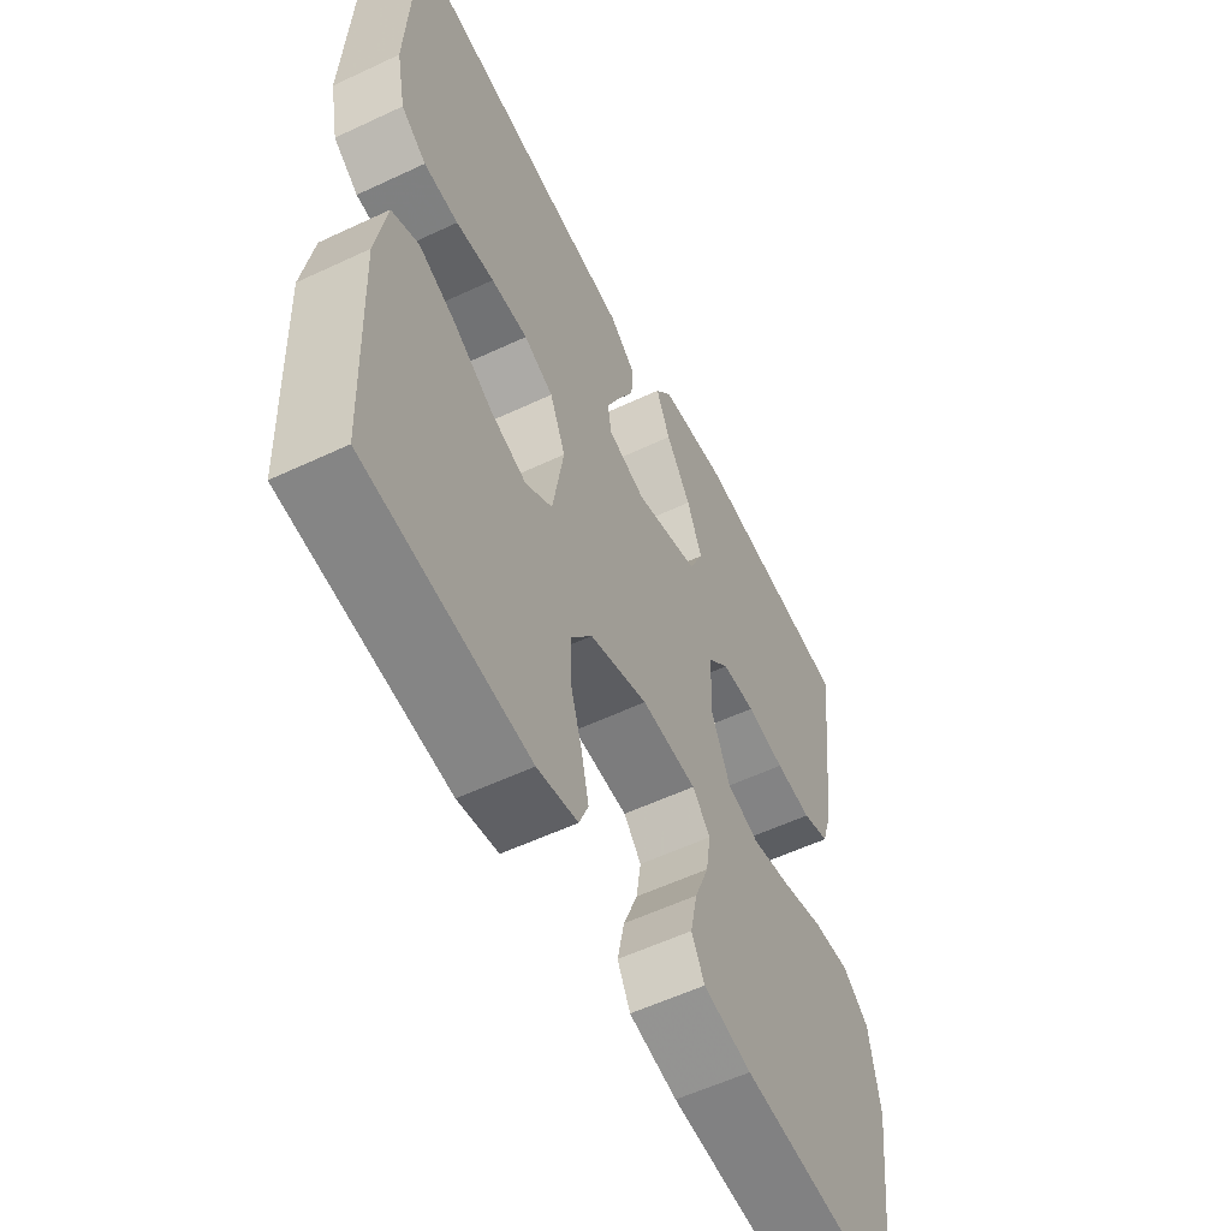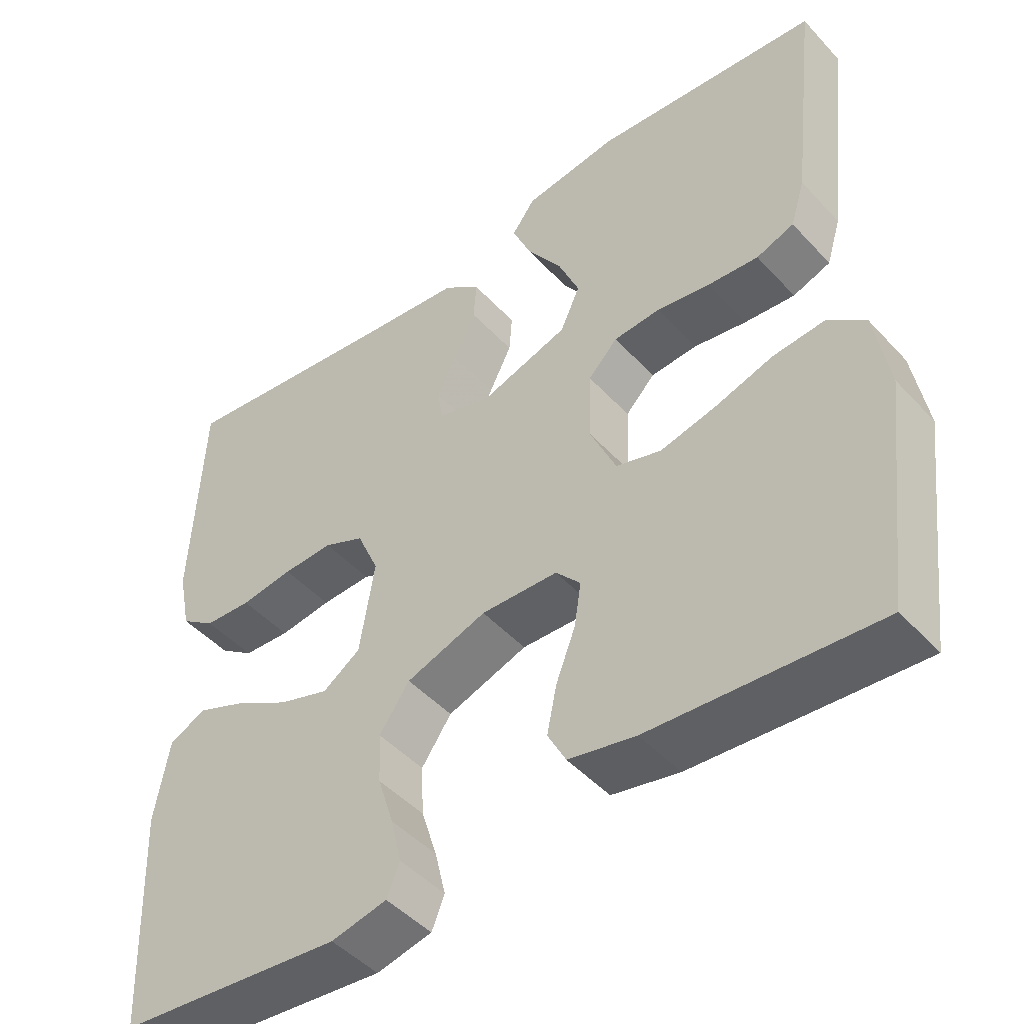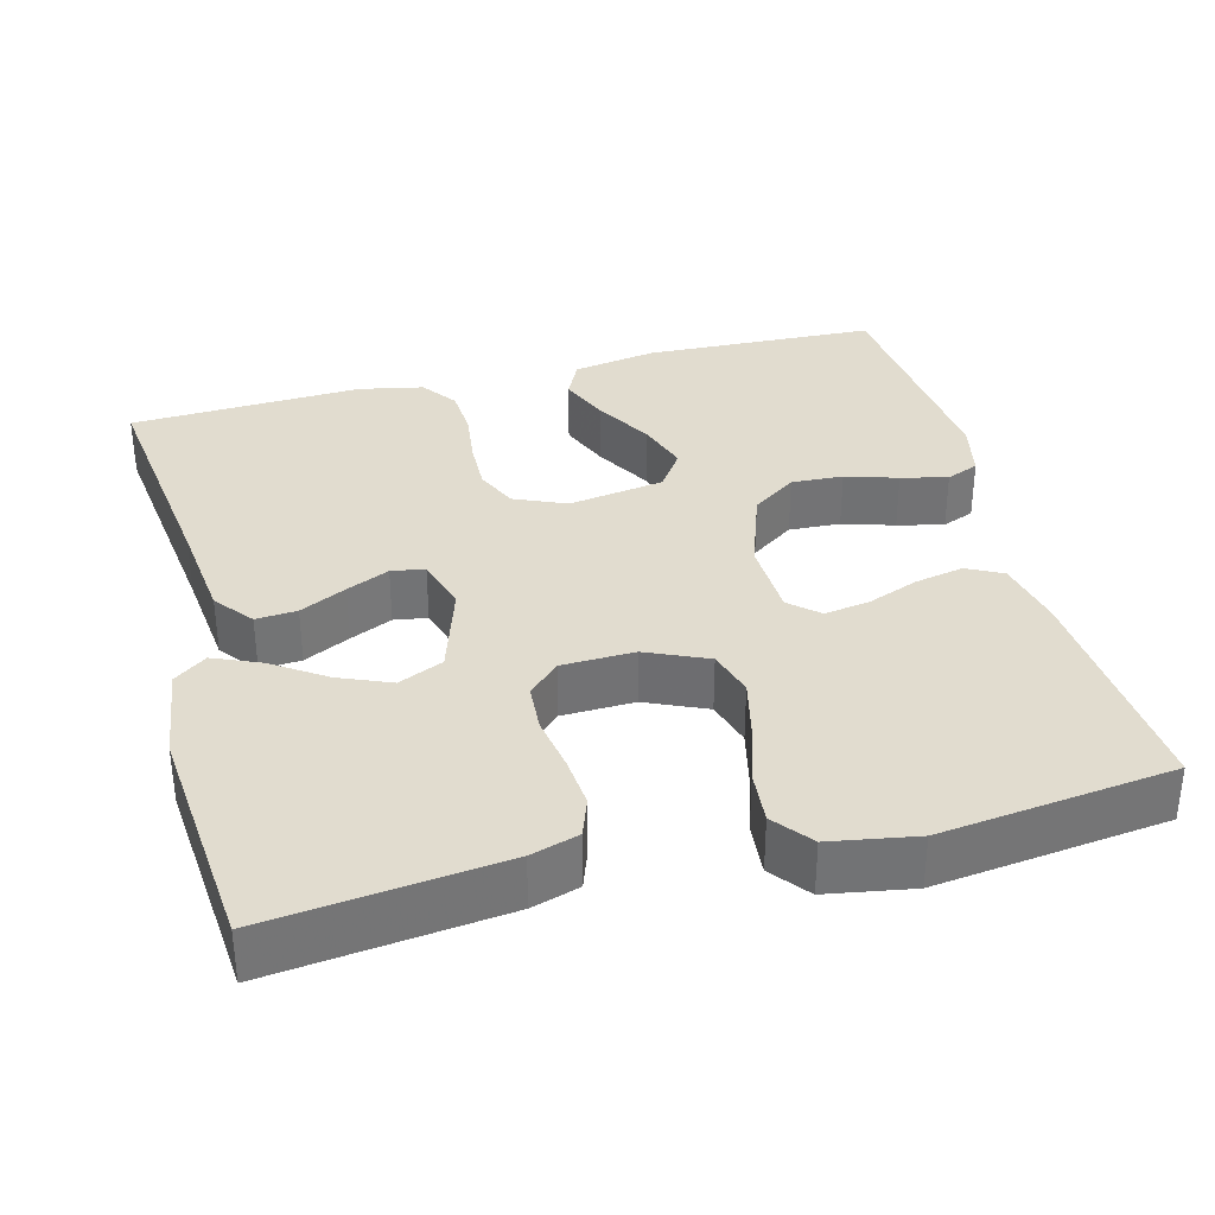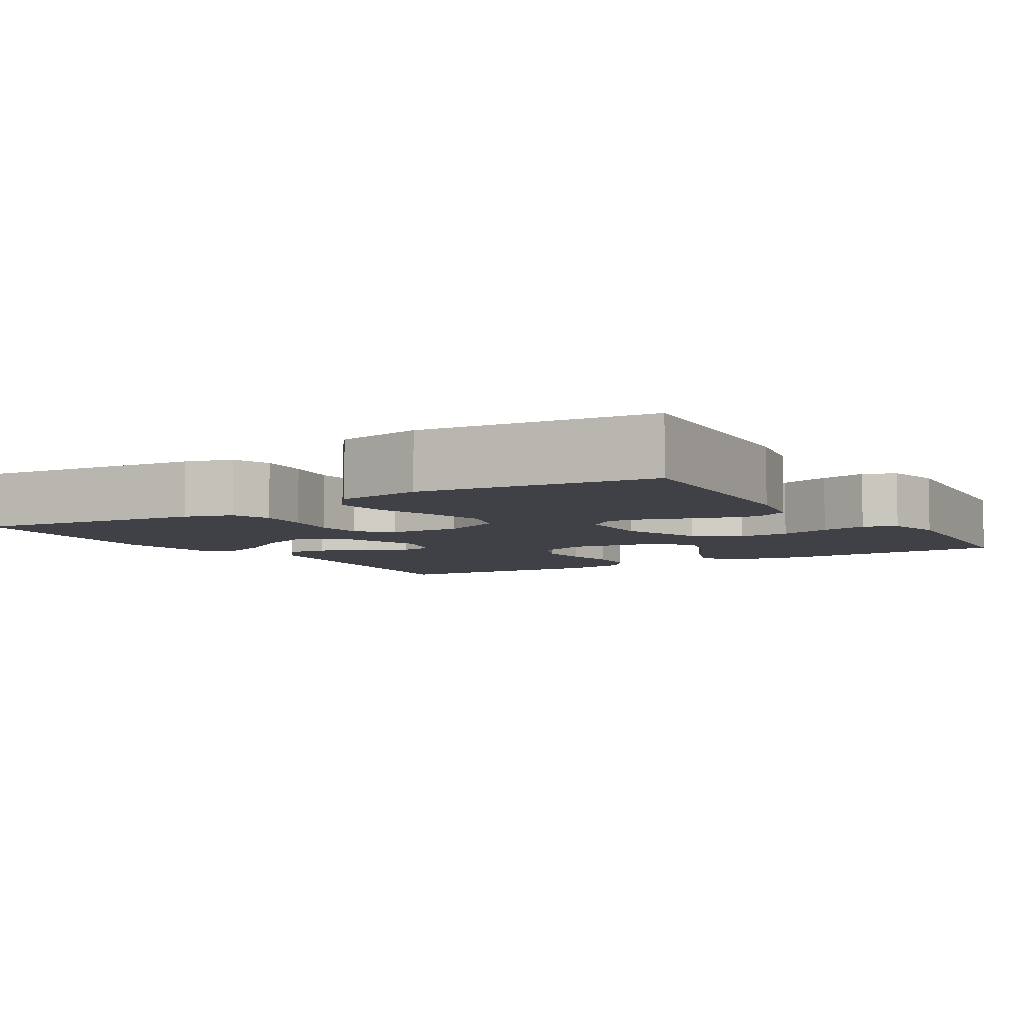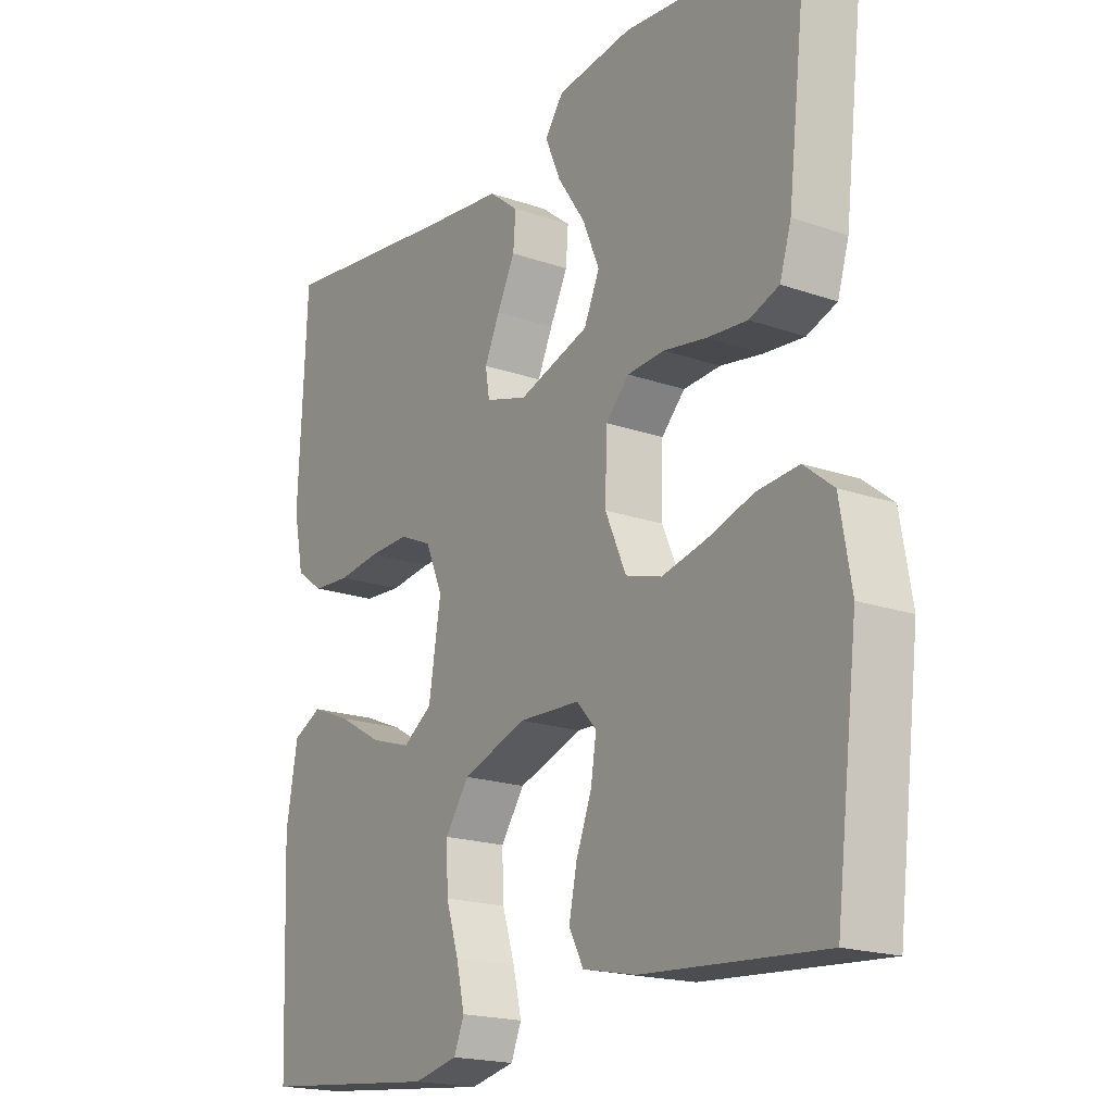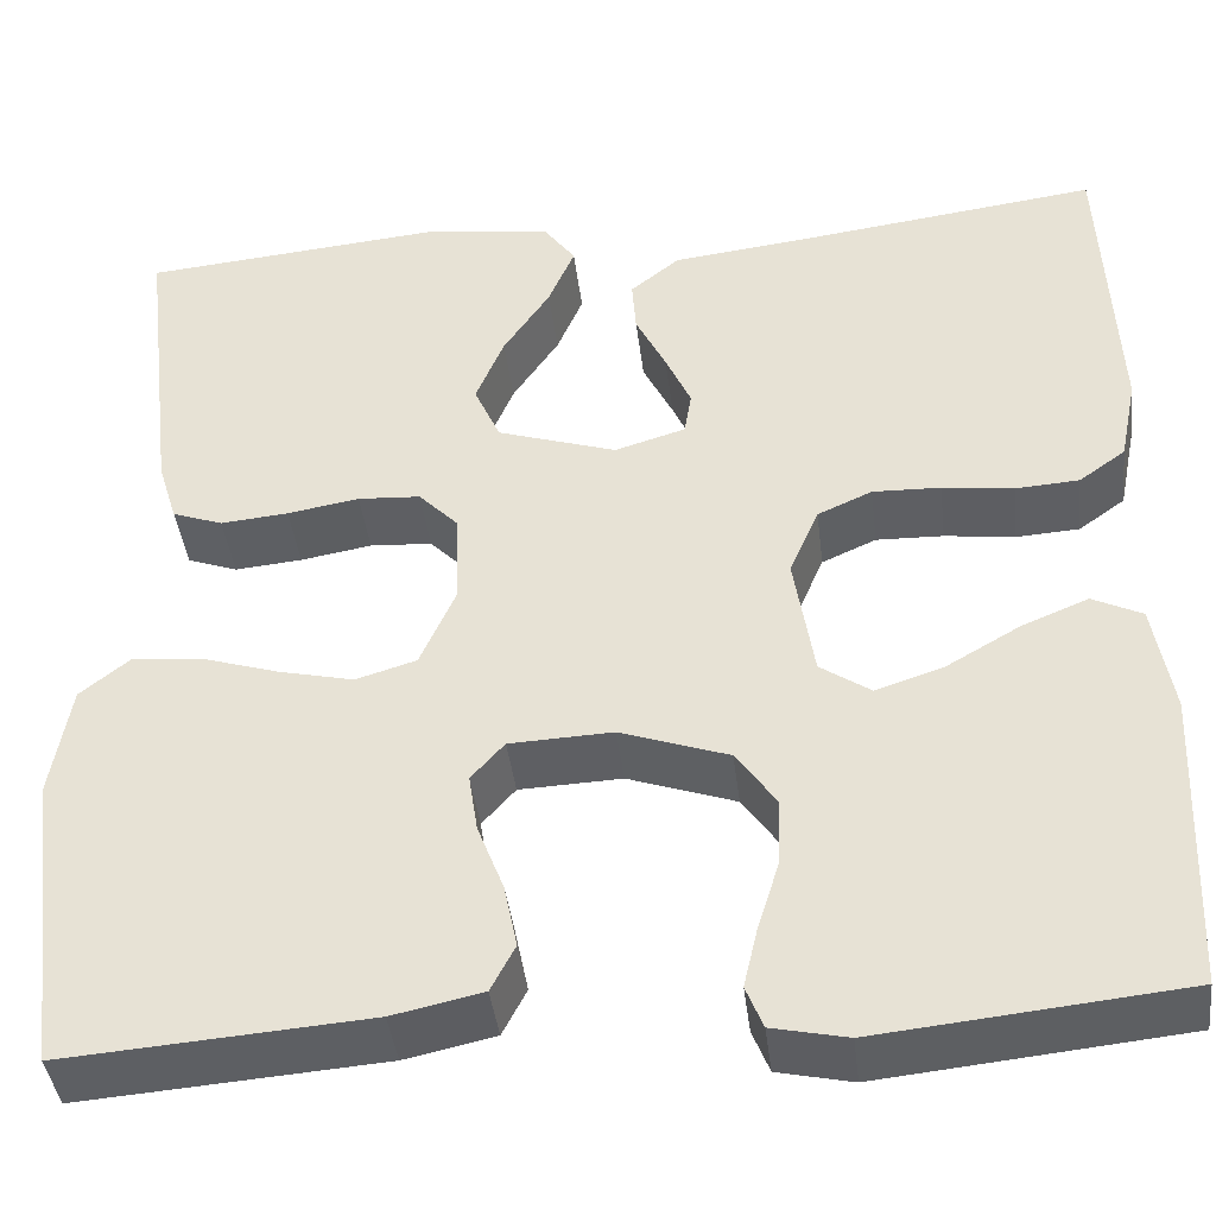
<metadata>
{"format":"obj","ext":"obj","renderer":"f3d","projection":"perspective","resolution":1024,"background":"white","views":[{"elev":-56.9,"azim":-63.9,"up":"+Z"},{"elev":-47.0,"azim":39.9,"up":"+Z"},{"elev":34.5,"azim":75.4,"up":"+Y"},{"elev":-6.0,"azim":122.1,"up":"+Y"},{"elev":-19.0,"azim":56.5,"up":"+Z"},{"elev":-41.0,"azim":-173.2,"up":"+Z"}]}
</metadata>
<code>
v 0.5 0.07 -0.5
v 0.2 0.07 -0.478
v 0.111 0.07 -0.459
v 0.087 0.07 -0.413
v 0.1 0.07 -0.35
v 0.126 0.07 -0.283
v 0.135 0.07 -0.225
v 0.102 0.07 -0.188
v 0 0.07 -0.184
v -0.107 0.07 -0.221
v -0.147 0.07 -0.278
v -0.144 0.07 -0.345
v -0.123 0.07 -0.412
v -0.109 0.07 -0.472
v -0.126 0.07 -0.514
v -0.2 0.07 -0.53
v -0.5 0.07 -0.5
v -0.512 0.07 -0.2
v -0.493 0.07 -0.091
v -0.444 0.07 -0.067
v -0.378 0.07 -0.094
v -0.305 0.07 -0.136
v -0.238 0.07 -0.158
v -0.188 0.07 -0.124
v -0.168 0.07 0
v -0.197 0.07 0.067
v -0.251 0.07 0.091
v -0.318 0.07 0.089
v -0.388 0.07 0.08
v -0.451 0.07 0.084
v -0.497 0.07 0.117
v -0.514 0.07 0.2
v -0.5 0.07 0.5
v -0.2 0.07 0.462
v -0.067 0.07 0.447
v -0.018 0.07 0.408
v -0.022 0.07 0.355
v -0.052 0.07 0.295
v -0.077 0.07 0.24
v -0.07 0.07 0.197
v 0 0.07 0.176
v 0.118 0.07 0.214
v 0.144 0.07 0.272
v 0.116 0.07 0.339
v 0.07 0.07 0.407
v 0.044 0.07 0.468
v 0.075 0.07 0.51
v 0.2 0.07 0.527
v 0.5 0.07 0.5
v 0.465 0.07 0.2
v 0.446 0.07 0.138
v 0.396 0.07 0.12
v 0.329 0.07 0.126
v 0.258 0.07 0.138
v 0.196 0.07 0.134
v 0.157 0.07 0.094
v 0.154 0.07 0
v 0.189 0.07 -0.079
v 0.249 0.07 -0.097
v 0.323 0.07 -0.08
v 0.4 0.07 -0.056
v 0.469 0.07 -0.05
v 0.518 0.07 -0.089
v 0.537 0.07 -0.2
v 0.5 0 -0.5
v 0.2 0 -0.478
v 0.111 0 -0.459
v 0.087 0 -0.413
v 0.1 0 -0.35
v 0.126 0 -0.283
v 0.135 0 -0.225
v 0.102 0 -0.188
v 0 0 -0.184
v -0.107 0 -0.221
v -0.147 0 -0.278
v -0.144 0 -0.345
v -0.123 0 -0.412
v -0.109 0 -0.472
v -0.126 0 -0.514
v -0.2 0 -0.53
v -0.5 0 -0.5
v -0.512 0 -0.2
v -0.493 0 -0.091
v -0.444 0 -0.067
v -0.378 0 -0.094
v -0.305 0 -0.136
v -0.238 0 -0.158
v -0.188 0 -0.124
v -0.168 0 0
v -0.197 0 0.067
v -0.251 0 0.091
v -0.318 0 0.089
v -0.388 0 0.08
v -0.451 0 0.084
v -0.497 0 0.117
v -0.514 0 0.2
v -0.5 0 0.5
v -0.2 0 0.462
v -0.067 0 0.447
v -0.018 0 0.408
v -0.022 0 0.355
v -0.052 0 0.295
v -0.077 0 0.24
v -0.07 0 0.197
v 0 0 0.176
v 0.118 0 0.214
v 0.144 0 0.272
v 0.116 0 0.339
v 0.07 0 0.407
v 0.044 0 0.468
v 0.075 0 0.51
v 0.2 0 0.527
v 0.5 0 0.5
v 0.465 0 0.2
v 0.446 0 0.138
v 0.396 0 0.12
v 0.329 0 0.126
v 0.258 0 0.138
v 0.196 0 0.134
v 0.157 0 0.094
v 0.154 0 0
v 0.189 0 -0.079
v 0.249 0 -0.097
v 0.323 0 -0.08
v 0.4 0 -0.056
v 0.469 0 -0.05
v 0.518 0 -0.089
v 0.537 0 -0.2
f 4 5 6
f 3 4 6
f 2 3 6
f 1 2 6
f 64 1 6
f 63 64 6
f 62 63 6
f 61 62 6
f 60 61 6
f 59 60 6 7
f 58 59 7 8
f 57 58 8 9
f 56 57 9 10
f 52 53 54
f 51 52 54
f 50 51 54
f 49 50 54
f 48 49 54
f 47 48 54
f 46 47 54
f 45 46 54
f 44 45 54
f 43 44 54
f 42 43 54 55
f 41 42 55 56
f 36 37 38
f 35 36 38
f 34 35 38
f 34 38 39
f 33 34 39
f 32 33 39
f 31 32 39
f 30 31 39
f 29 30 39
f 28 29 39
f 27 28 39 40
f 20 21 22
f 19 20 22
f 18 19 22
f 17 18 22
f 16 17 22
f 15 16 22
f 14 15 22
f 13 14 22
f 12 13 22
f 11 12 22 23
f 10 11 23 24
f 40 41 56
f 27 40 56
f 26 27 56
f 25 26 56
f 10 24 25 56
f 70 69 68
f 70 68 67
f 70 67 66
f 70 66 65
f 70 65 128
f 70 128 127
f 70 127 126
f 70 126 125
f 70 125 124
f 71 70 124 123
f 72 71 123 122
f 73 72 122 121
f 74 73 121 120
f 118 117 116
f 118 116 115
f 118 115 114
f 118 114 113
f 118 113 112
f 118 112 111
f 118 111 110
f 118 110 109
f 118 109 108
f 118 108 107
f 119 118 107 106
f 120 119 106 105
f 102 101 100
f 102 100 99
f 102 99 98
f 103 102 98
f 103 98 97
f 103 97 96
f 103 96 95
f 103 95 94
f 103 94 93
f 103 93 92
f 104 103 92 91
f 86 85 84
f 86 84 83
f 86 83 82
f 86 82 81
f 86 81 80
f 86 80 79
f 86 79 78
f 86 78 77
f 86 77 76
f 87 86 76 75
f 88 87 75 74
f 120 105 104
f 120 104 91
f 120 91 90
f 120 90 89
f 120 89 88 74
f 1 65 66 2
f 2 66 67 3
f 3 67 68 4
f 4 68 69 5
f 5 69 70 6
f 6 70 71 7
f 7 71 72 8
f 8 72 73 9
f 9 73 74 10
f 10 74 75 11
f 11 75 76 12
f 12 76 77 13
f 13 77 78 14
f 14 78 79 15
f 15 79 80 16
f 16 80 81 17
f 17 81 82 18
f 18 82 83 19
f 19 83 84 20
f 20 84 85 21
f 21 85 86 22
f 22 86 87 23
f 23 87 88 24
f 24 88 89 25
f 25 89 90 26
f 26 90 91 27
f 27 91 92 28
f 28 92 93 29
f 29 93 94 30
f 30 94 95 31
f 31 95 96 32
f 32 96 97 33
f 33 97 98 34
f 34 98 99 35
f 35 99 100 36
f 36 100 101 37
f 37 101 102 38
f 38 102 103 39
f 39 103 104 40
f 40 104 105 41
f 41 105 106 42
f 42 106 107 43
f 43 107 108 44
f 44 108 109 45
f 45 109 110 46
f 46 110 111 47
f 47 111 112 48
f 48 112 113 49
f 49 113 114 50
f 50 114 115 51
f 51 115 116 52
f 52 116 117 53
f 53 117 118 54
f 54 118 119 55
f 55 119 120 56
f 56 120 121 57
f 57 121 122 58
f 58 122 123 59
f 59 123 124 60
f 60 124 125 61
f 61 125 126 62
f 62 126 127 63
f 63 127 128 64
f 64 128 65 1

</code>
